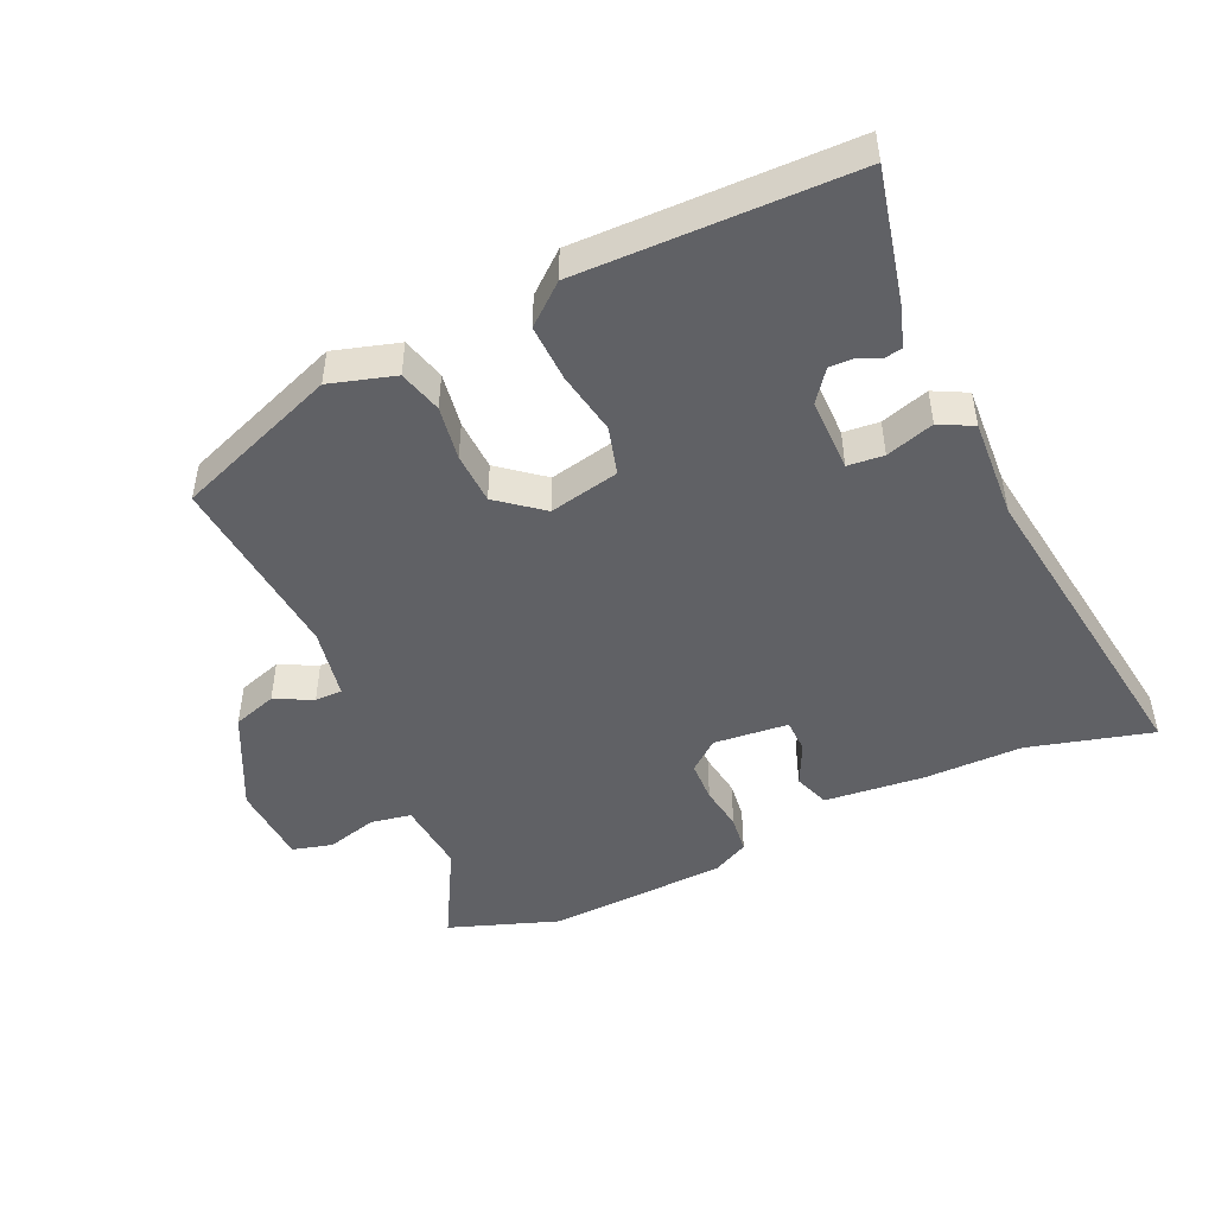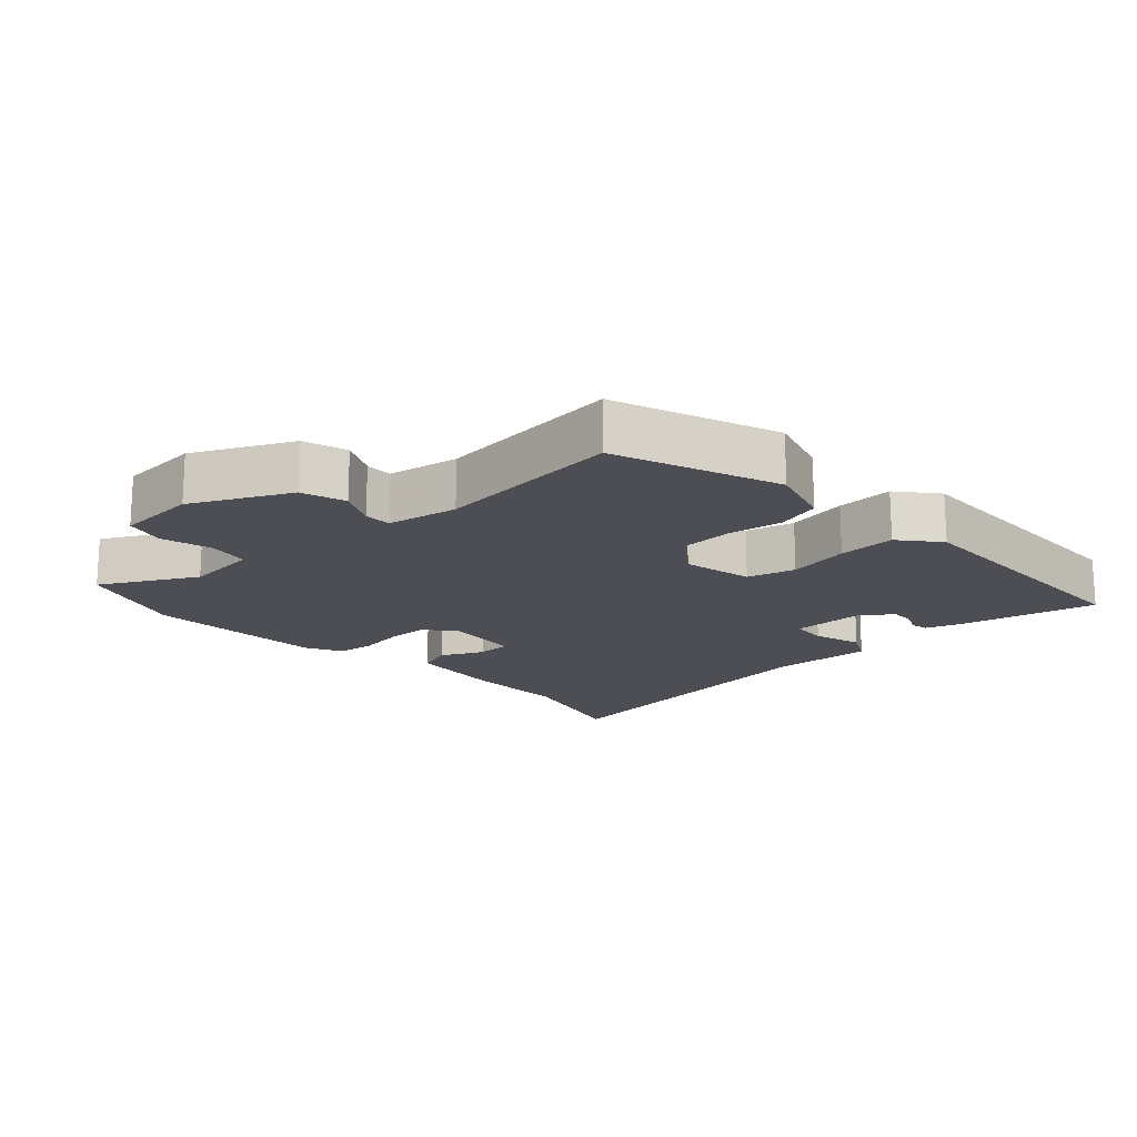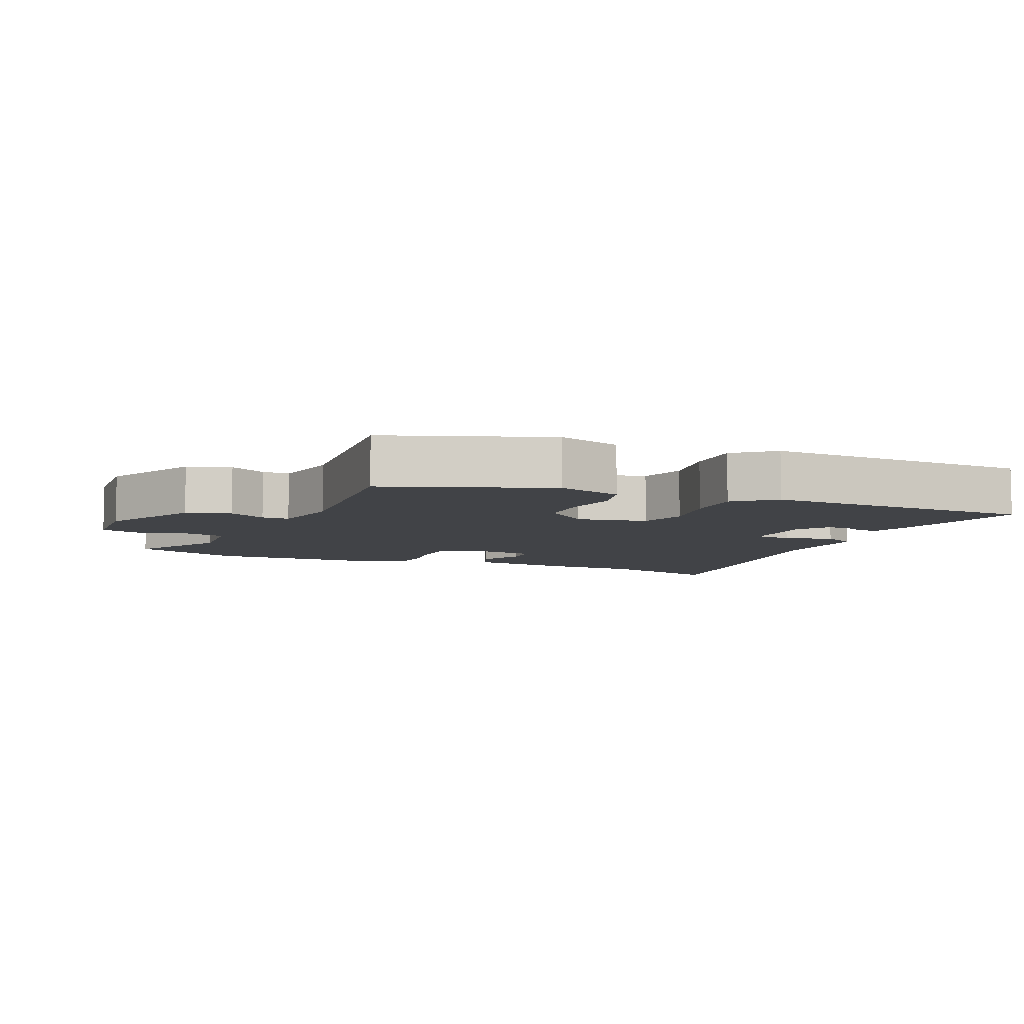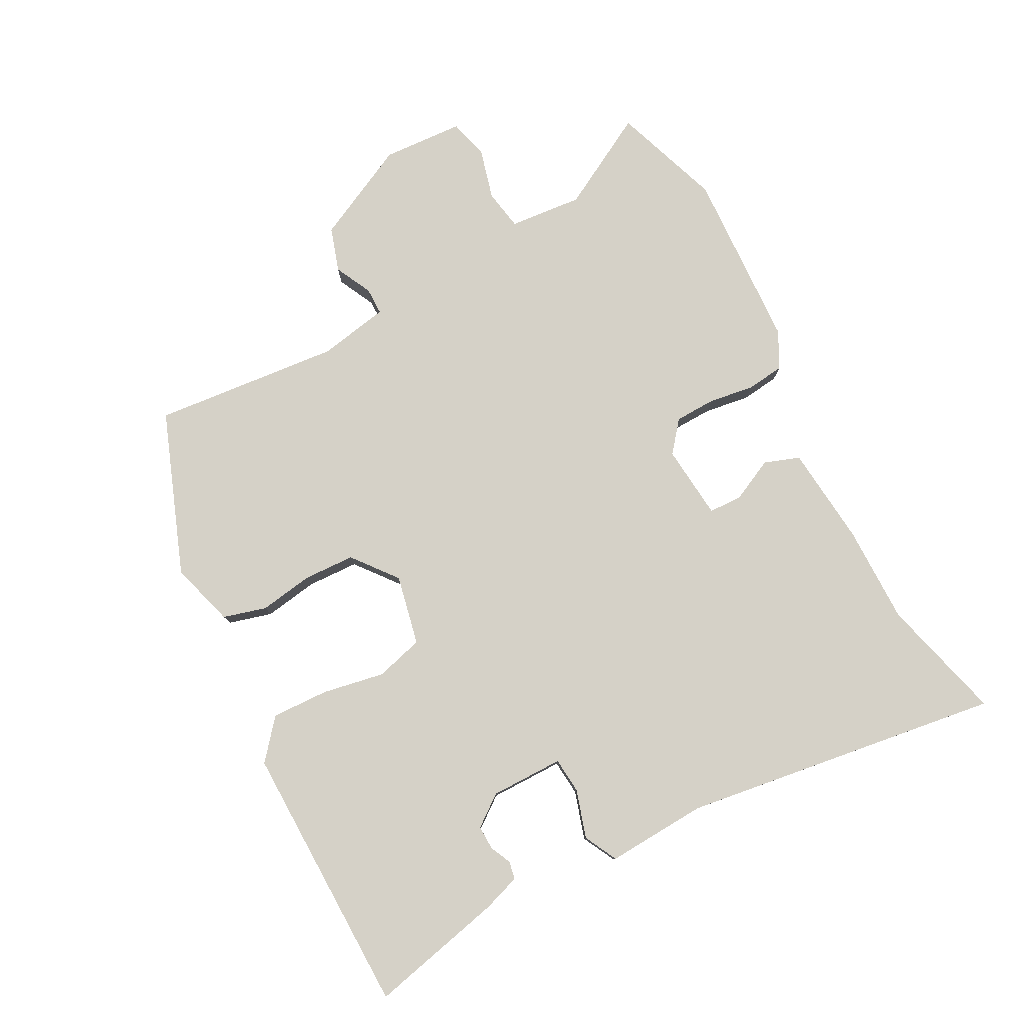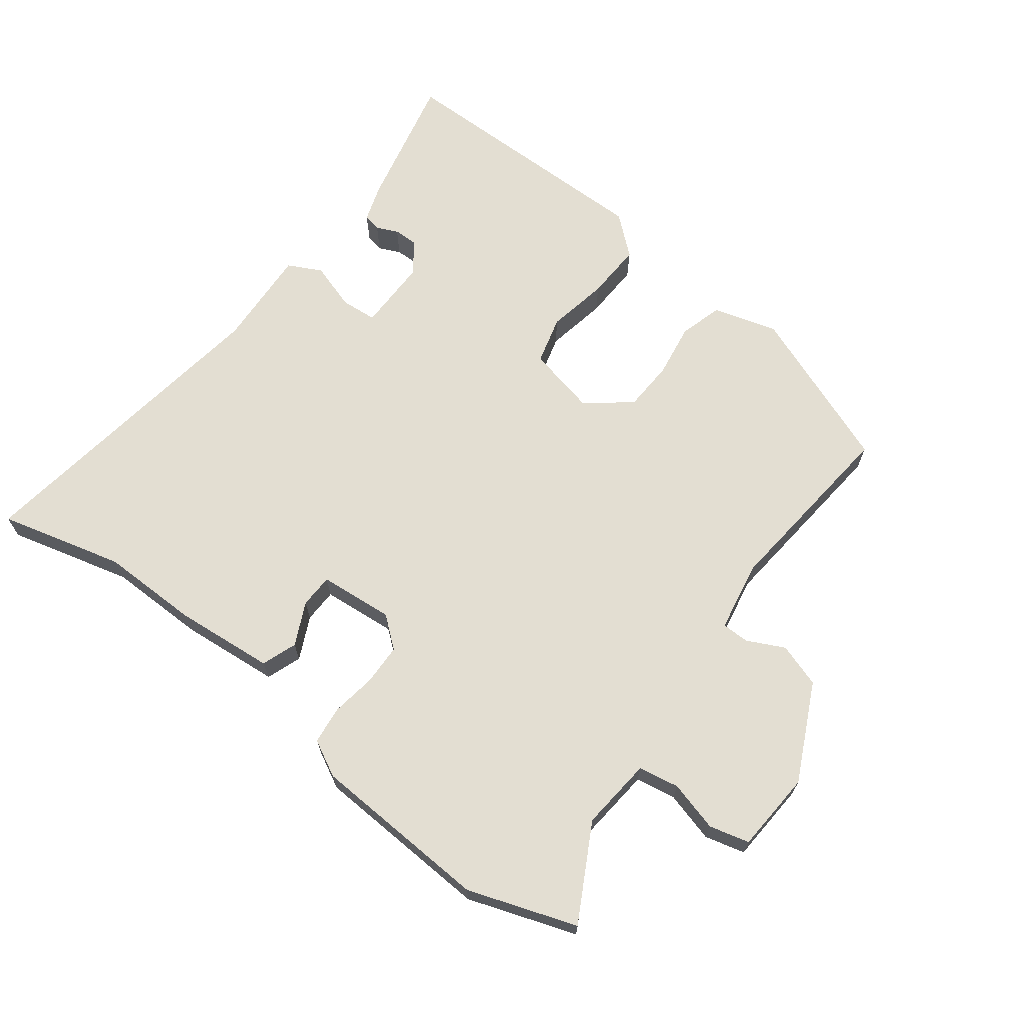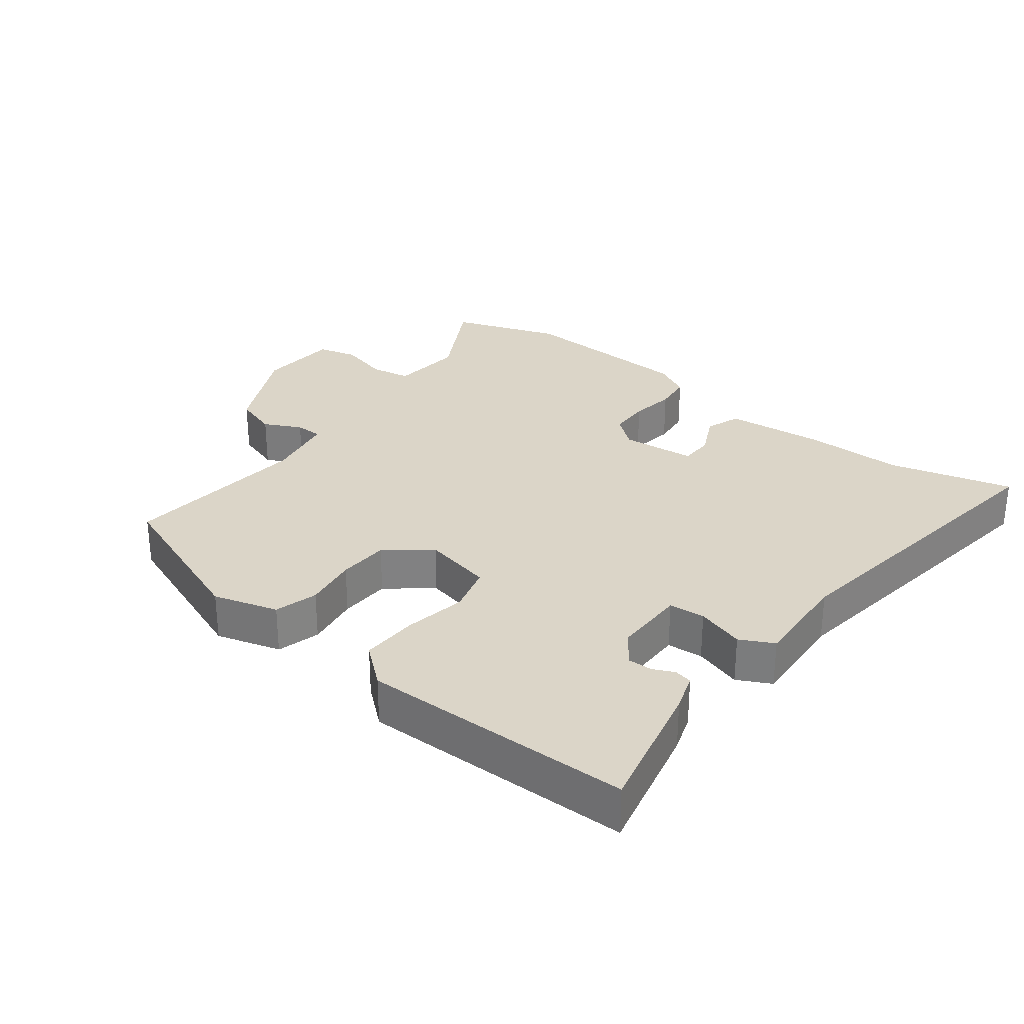
<metadata>
{"format":"obj","ext":"obj","renderer":"f3d","projection":"perspective","resolution":1024,"background":"white","views":[{"elev":-47.7,"azim":-155.4,"up":"+Y"},{"elev":-17.3,"azim":133.0,"up":"+Y"},{"elev":-7.2,"azim":156.2,"up":"+Y"},{"elev":79.4,"azim":-117.7,"up":"+Y"},{"elev":67.7,"azim":37.6,"up":"+Y"},{"elev":29.6,"azim":-142.1,"up":"+Y"}]}
</metadata>
<code>
v 0.48 0.07 -0.432
v 0.236 0.07 -0.523
v 0.139 0.07 -0.494
v 0.121 0.07 -0.429
v 0.134 0.07 -0.348
v 0.131 0.07 -0.271
v 0.065 0.07 -0.218
v -0.04 0.07 -0.24
v -0.06 0.07 -0.312
v -0.043 0.07 -0.405
v -0.04 0.07 -0.491
v -0.099 0.07 -0.54
v -0.507 0.07 -0.533
v -0.46 0.07 -0.33
v -0.441 0.07 -0.274
v -0.414 0.07 -0.269
v -0.382 0.07 -0.284
v -0.346 0.07 -0.285
v -0.311 0.07 -0.239
v -0.311 0.07 -0.129
v -0.365 0.07 -0.124
v -0.437 0.07 -0.146
v -0.487 0.07 -0.12
v -0.478 0.07 0.031
v -0.545 0.07 0.512
v -0.359 0.07 0.462
v -0.211 0.07 0.462
v -0.061 0.07 0.447
v -0.042 0.07 0.394
v -0.073 0.07 0.33
v -0.072 0.07 0.279
v 0.04 0.07 0.268
v 0.086 0.07 0.305
v 0.088 0.07 0.367
v 0.078 0.07 0.435
v 0.085 0.07 0.492
v 0.14 0.07 0.52
v 0.41 0.07 0.532
v 0.573 0.07 0.474
v 0.495 0.07 0.333
v 0.505 0.07 0.223
v 0.566 0.07 0.212
v 0.642 0.07 0.232
v 0.702 0.07 0.216
v 0.709 0.07 0.094
v 0.637 0.07 -0.051
v 0.571 0.07 -0.072
v 0.515 0.07 -0.044
v 0.474 0.07 -0.044
v 0.454 0.07 -0.15
v 0.48 0 -0.432
v 0.236 0 -0.523
v 0.139 0 -0.494
v 0.121 0 -0.429
v 0.134 0 -0.348
v 0.131 0 -0.271
v 0.065 0 -0.218
v -0.04 0 -0.24
v -0.06 0 -0.312
v -0.043 0 -0.405
v -0.04 0 -0.491
v -0.099 0 -0.54
v -0.507 0 -0.533
v -0.46 0 -0.33
v -0.441 0 -0.274
v -0.414 0 -0.269
v -0.382 0 -0.284
v -0.346 0 -0.285
v -0.311 0 -0.239
v -0.311 0 -0.129
v -0.365 0 -0.124
v -0.437 0 -0.146
v -0.487 0 -0.12
v -0.478 0 0.031
v -0.545 0 0.512
v -0.359 0 0.462
v -0.211 0 0.462
v -0.061 0 0.447
v -0.042 0 0.394
v -0.073 0 0.33
v -0.072 0 0.279
v 0.04 0 0.268
v 0.086 0 0.305
v 0.088 0 0.367
v 0.078 0 0.435
v 0.085 0 0.492
v 0.14 0 0.52
v 0.41 0 0.532
v 0.573 0 0.474
v 0.495 0 0.333
v 0.505 0 0.223
v 0.566 0 0.212
v 0.642 0 0.232
v 0.702 0 0.216
v 0.709 0 0.094
v 0.637 0 -0.051
v 0.571 0 -0.072
v 0.515 0 -0.044
v 0.474 0 -0.044
v 0.454 0 -0.15
f 45 46 47 48
f 45 48 49
f 42 43 44 45
f 41 42 45 49
f 40 41 49 50
f 38 39 40
f 37 38 40 50
f 34 35 36 37
f 33 34 37 50
f 27 28 29 30
f 26 27 30 31
f 24 25 26 31
f 21 22 23 24
f 20 21 24 31
f 19 20 31 32
f 14 15 16 17
f 14 17 18
f 13 14 18
f 12 13 18 19
f 9 10 11 12
f 2 3 4 5
f 2 5 6
f 1 2 6
f 50 1 6 7
f 32 33 50 7
f 9 12 19
f 8 9 19 32
f 7 8 32
f 98 97 96 95
f 99 98 95
f 95 94 93 92
f 99 95 92 91
f 100 99 91 90
f 90 89 88
f 100 90 88 87
f 87 86 85 84
f 100 87 84 83
f 80 79 78 77
f 81 80 77 76
f 81 76 75 74
f 74 73 72 71
f 81 74 71 70
f 82 81 70 69
f 67 66 65 64
f 68 67 64
f 68 64 63
f 69 68 63 62
f 62 61 60 59
f 55 54 53 52
f 56 55 52
f 56 52 51
f 57 56 51 100
f 57 100 83 82
f 69 62 59
f 82 69 59 58
f 82 58 57
f 1 51 52 2
f 2 52 53 3
f 3 53 54 4
f 4 54 55 5
f 5 55 56 6
f 6 56 57 7
f 7 57 58 8
f 8 58 59 9
f 9 59 60 10
f 10 60 61 11
f 11 61 62 12
f 12 62 63 13
f 13 63 64 14
f 14 64 65 15
f 15 65 66 16
f 16 66 67 17
f 17 67 68 18
f 18 68 69 19
f 19 69 70 20
f 20 70 71 21
f 21 71 72 22
f 22 72 73 23
f 23 73 74 24
f 24 74 75 25
f 25 75 76 26
f 26 76 77 27
f 27 77 78 28
f 28 78 79 29
f 29 79 80 30
f 30 80 81 31
f 31 81 82 32
f 32 82 83 33
f 33 83 84 34
f 34 84 85 35
f 35 85 86 36
f 36 86 87 37
f 37 87 88 38
f 38 88 89 39
f 39 89 90 40
f 40 90 91 41
f 41 91 92 42
f 42 92 93 43
f 43 93 94 44
f 44 94 95 45
f 45 95 96 46
f 46 96 97 47
f 47 97 98 48
f 48 98 99 49
f 49 99 100 50
f 50 100 51 1

</code>
